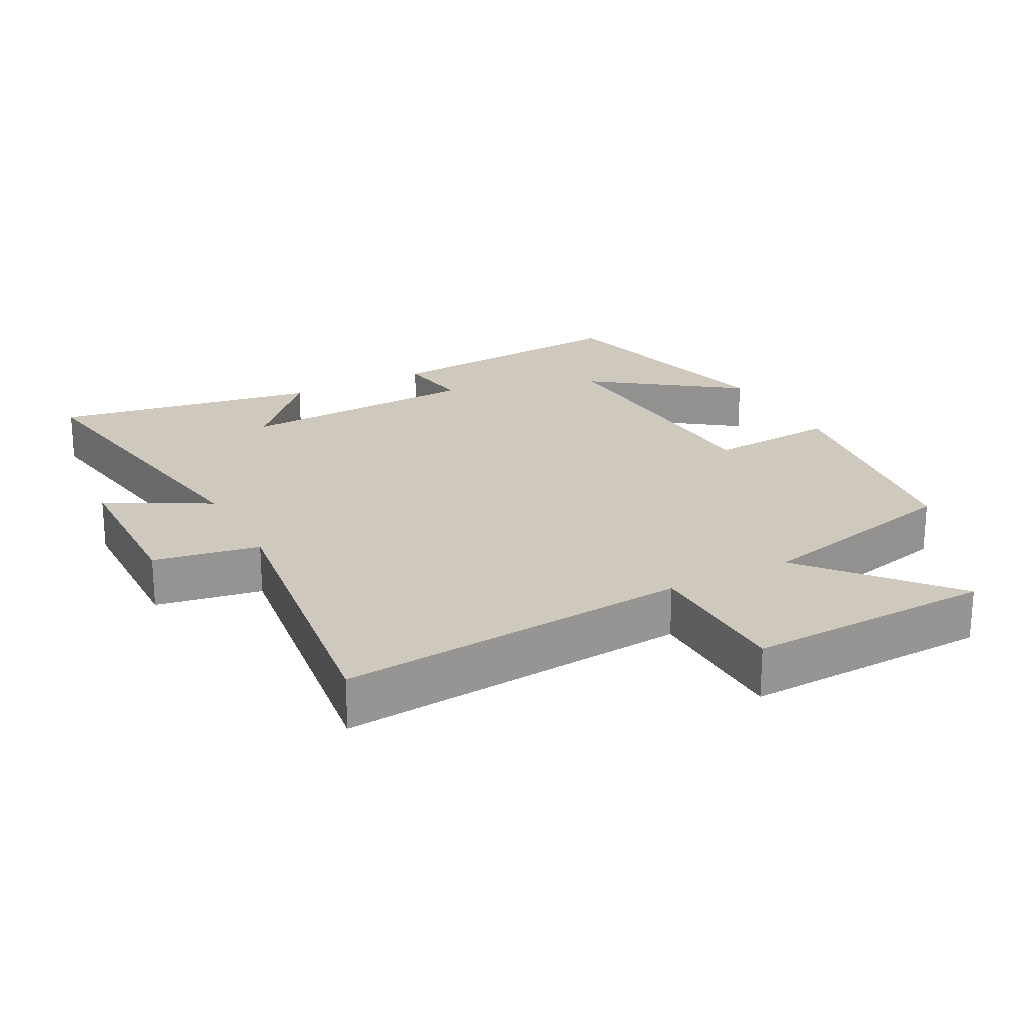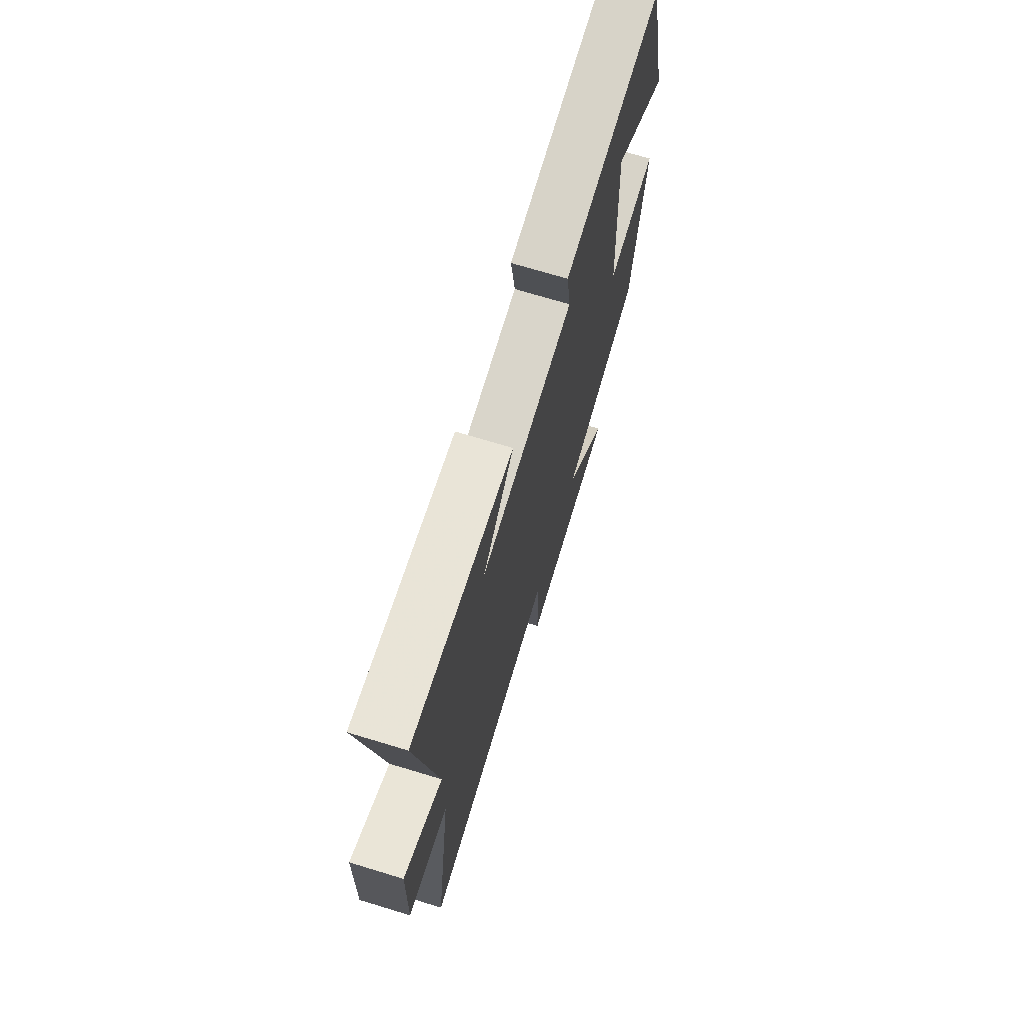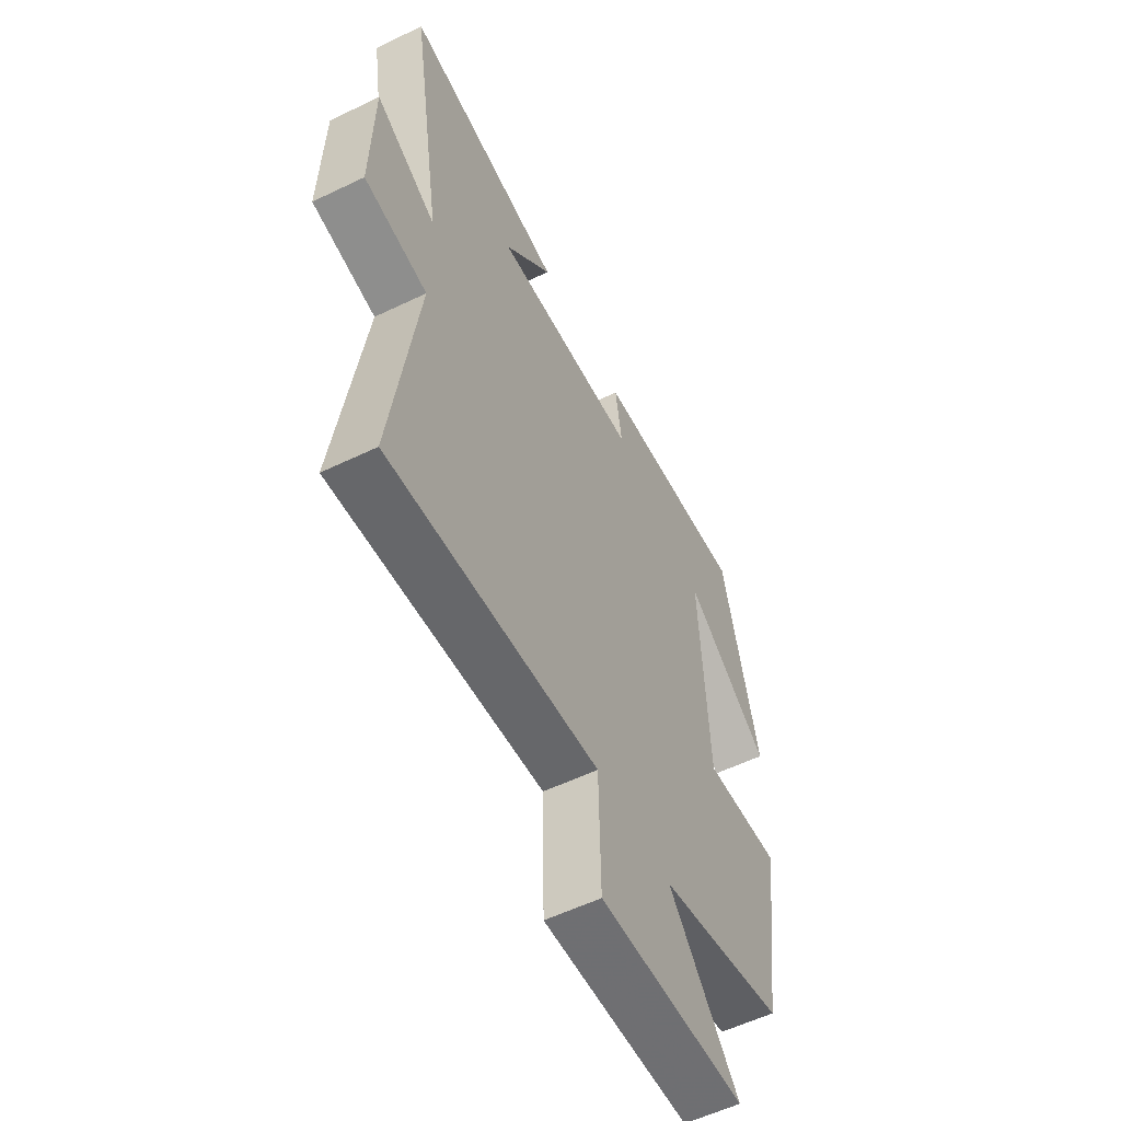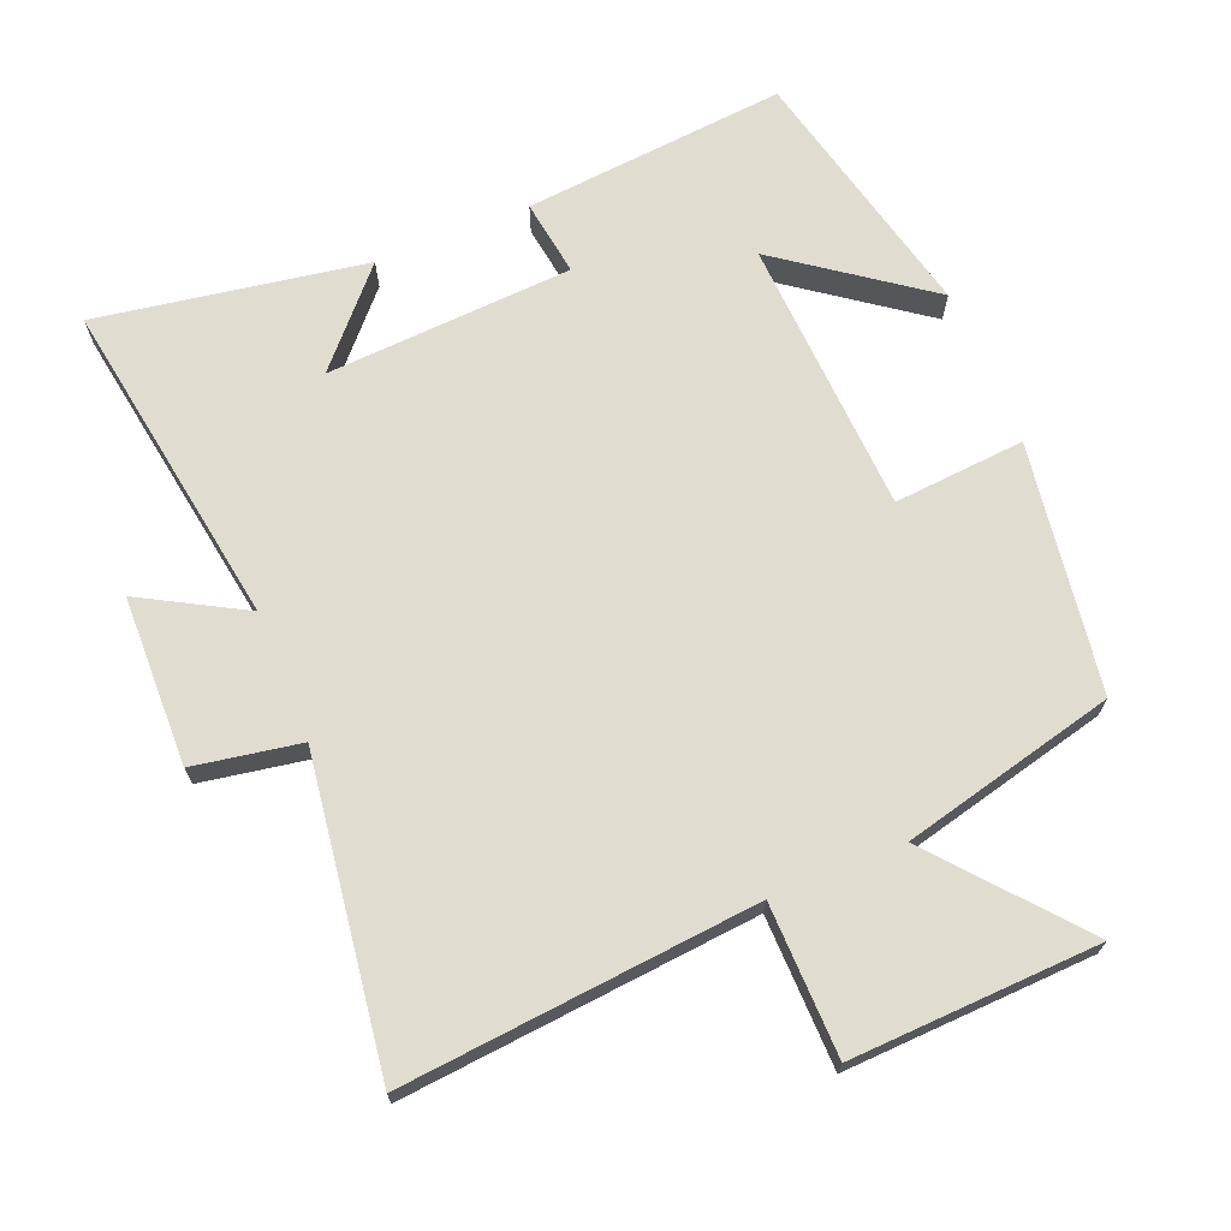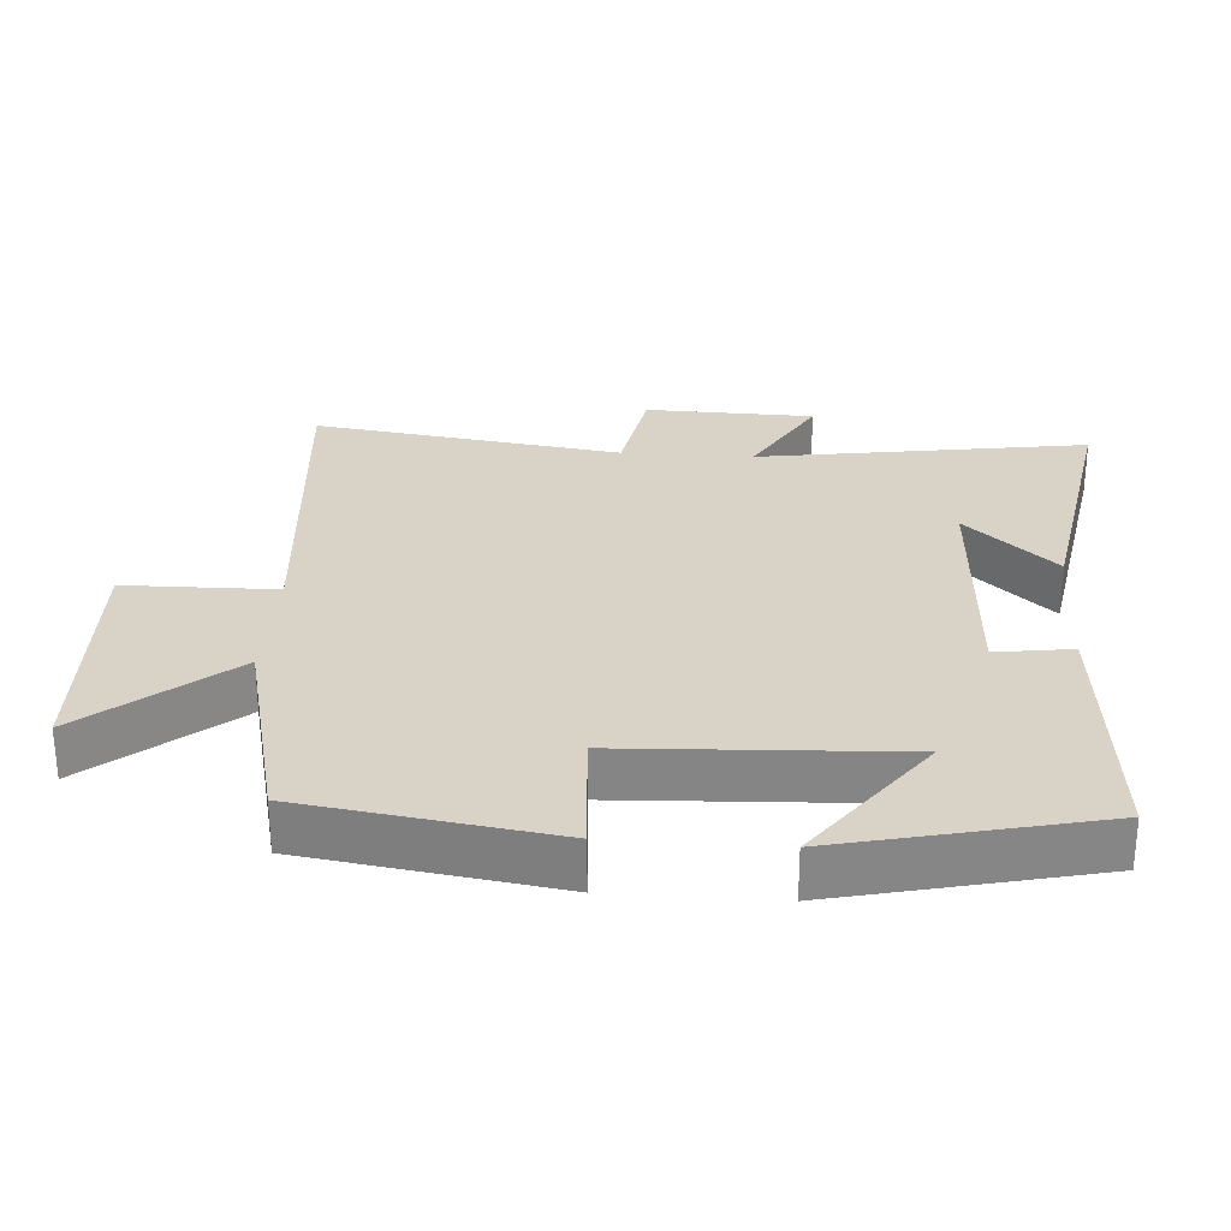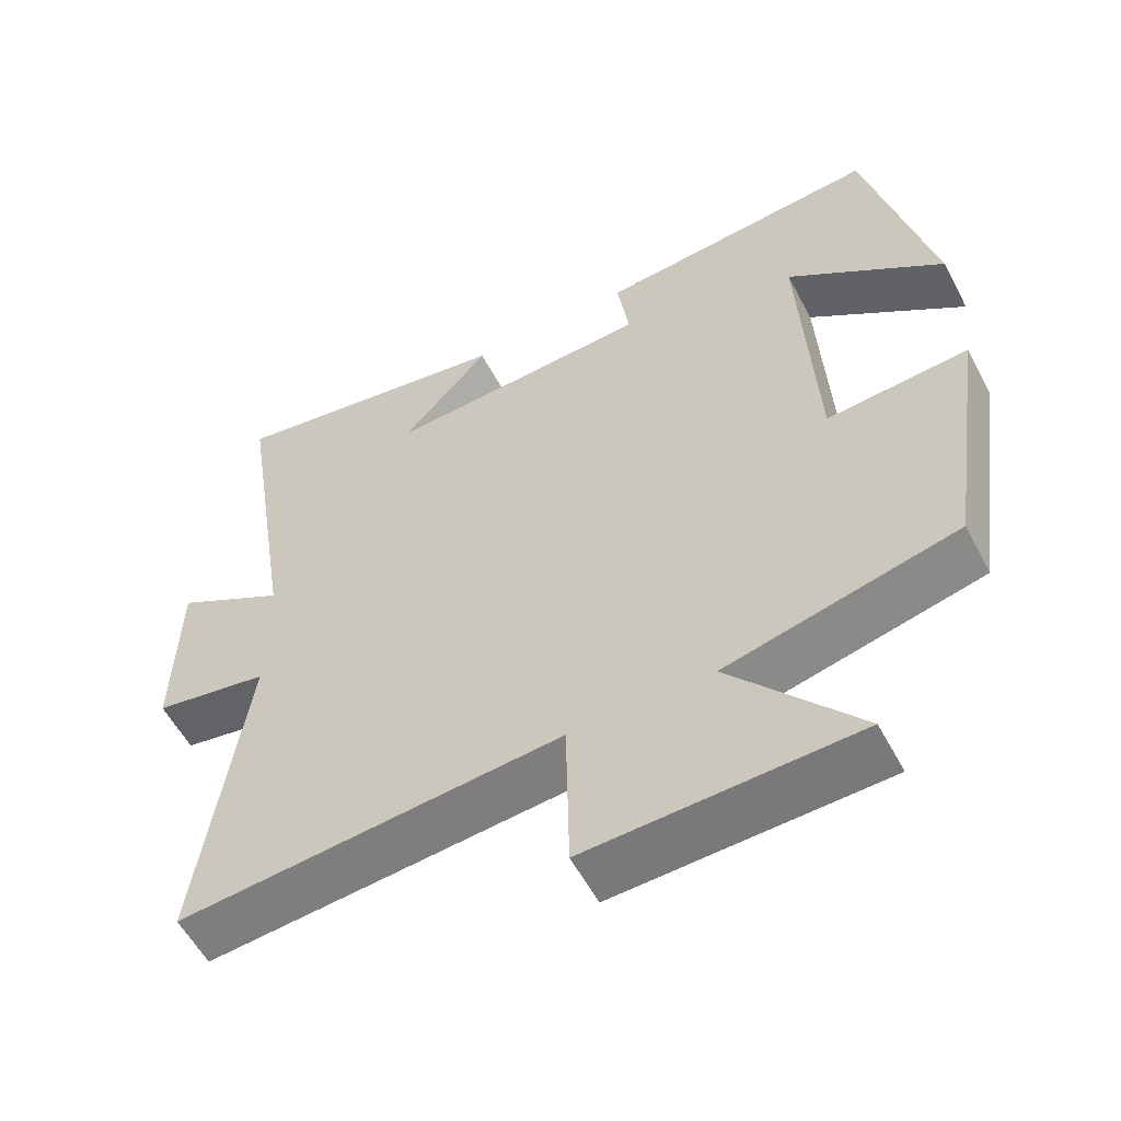
<metadata>
{"format":"obj","ext":"obj","renderer":"f3d","projection":"perspective","resolution":1024,"background":"white","views":[{"elev":22.3,"azim":152.1,"up":"+Y"},{"elev":71.4,"azim":106.9,"up":"+Z"},{"elev":-56.6,"azim":116.7,"up":"+Z"},{"elev":69.5,"azim":157.7,"up":"+Y"},{"elev":28.2,"azim":-85.9,"up":"+Y"},{"elev":-56.7,"azim":-152.3,"up":"+Z"}]}
</metadata>
<code>
v -0.413 0.07 0.534
v -0.034 0.07 0.5
v -0.05 0.07 0.39
v 0.306 0.07 0.37
v 0.188 0.07 0.5
v 0.575 0.07 0.565
v 0.5 0.07 0.089
v 0.648 0.07 0.172
v 0.654 0.07 -0.072
v 0.5 0.07 -0.099
v 0.563 0.07 -0.546
v 0.052 0.07 -0.5
v 0.048 0.07 -0.718
v -0.31 0.07 -0.704
v -0.138 0.07 -0.5
v -0.447 0.07 -0.425
v -0.5 0.07 -0.066
v -0.311 0.07 -0.081
v -0.291 0.07 0.317
v -0.5 0.07 0.164
v -0.413 0 0.534
v -0.034 0 0.5
v -0.05 0 0.39
v 0.306 0 0.37
v 0.188 0 0.5
v 0.575 0 0.565
v 0.5 0 0.089
v 0.648 0 0.172
v 0.654 0 -0.072
v 0.5 0 -0.099
v 0.563 0 -0.546
v 0.052 0 -0.5
v 0.048 0 -0.718
v -0.31 0 -0.704
v -0.138 0 -0.5
v -0.447 0 -0.425
v -0.5 0 -0.066
v -0.311 0 -0.081
v -0.291 0 0.317
v -0.5 0 0.164
f 19 20 1
f 15 16 17 18
f 15 18 19
f 12 13 14 15
f 12 15 19
f 10 11 12 19
f 7 8 9 10
f 7 10 19 1
f 4 5 6
f 4 6 7
f 3 4 7
f 1 2 3
f 1 3 7
f 21 40 39
f 38 37 36 35
f 39 38 35
f 35 34 33 32
f 39 35 32
f 39 32 31 30
f 30 29 28 27
f 21 39 30 27
f 26 25 24
f 27 26 24
f 27 24 23
f 23 22 21
f 27 23 21
f 1 21 22 2
f 2 22 23 3
f 3 23 24 4
f 4 24 25 5
f 5 25 26 6
f 6 26 27 7
f 7 27 28 8
f 8 28 29 9
f 9 29 30 10
f 10 30 31 11
f 11 31 32 12
f 12 32 33 13
f 13 33 34 14
f 14 34 35 15
f 15 35 36 16
f 16 36 37 17
f 17 37 38 18
f 18 38 39 19
f 19 39 40 20
f 20 40 21 1

</code>
